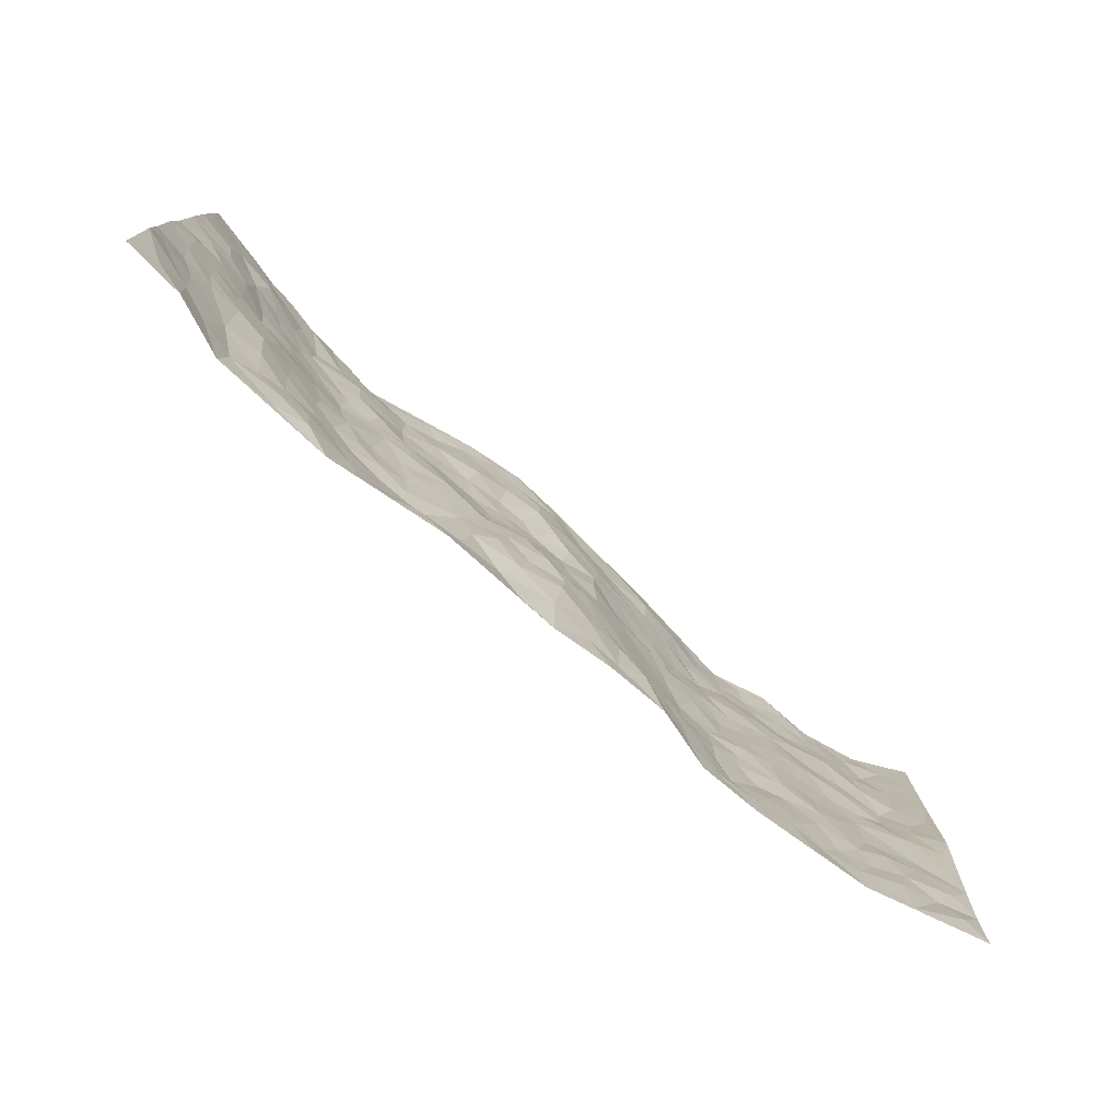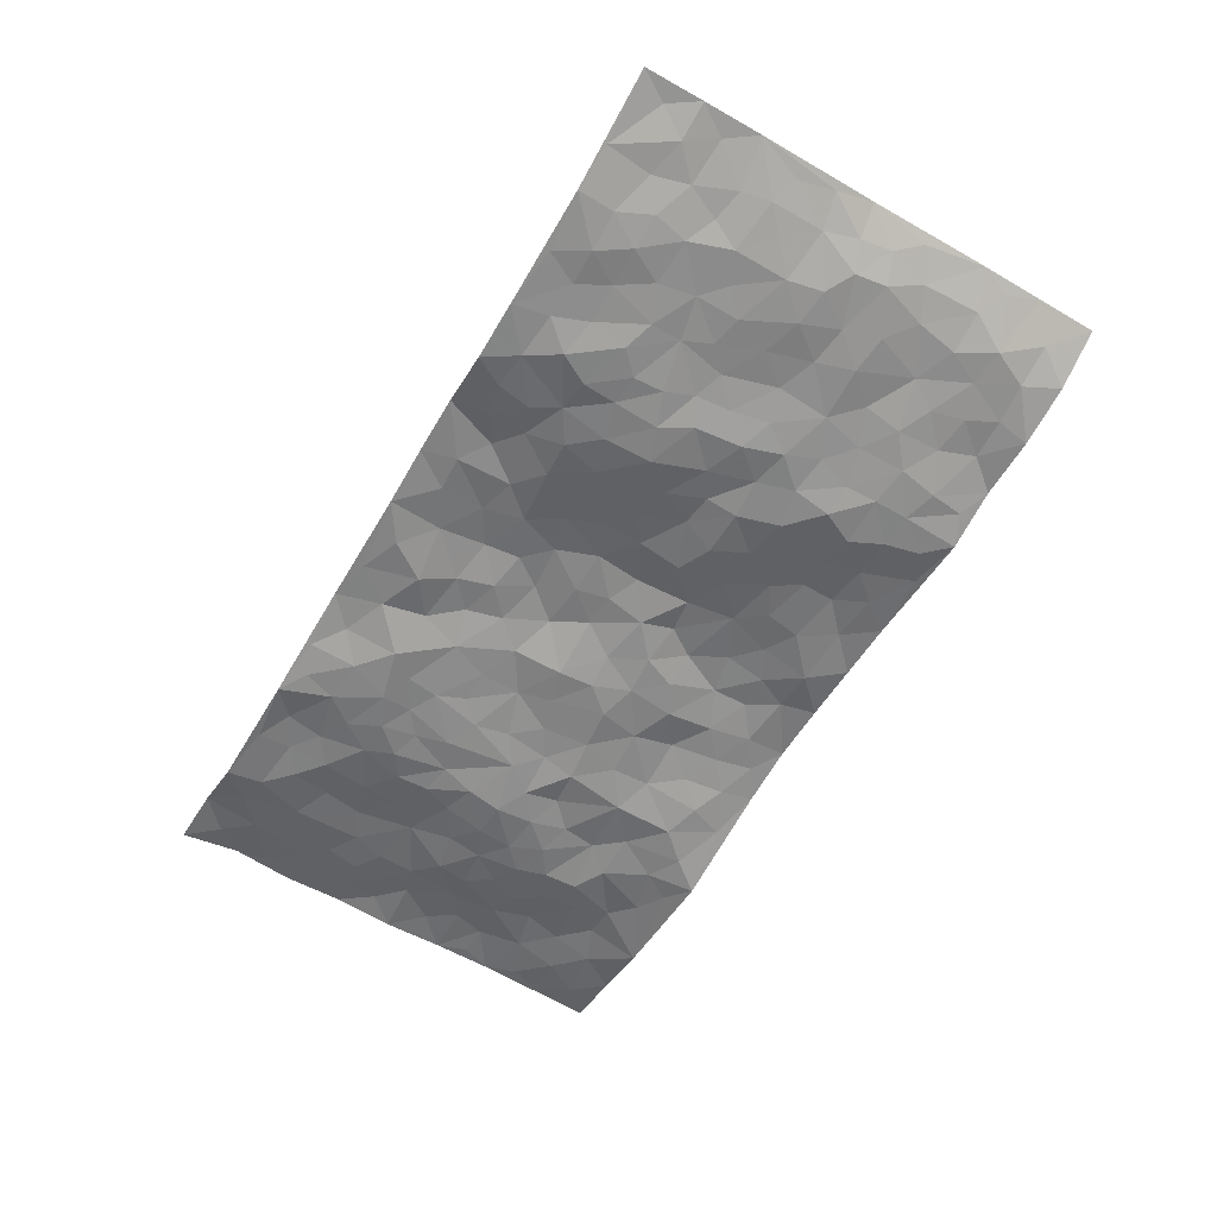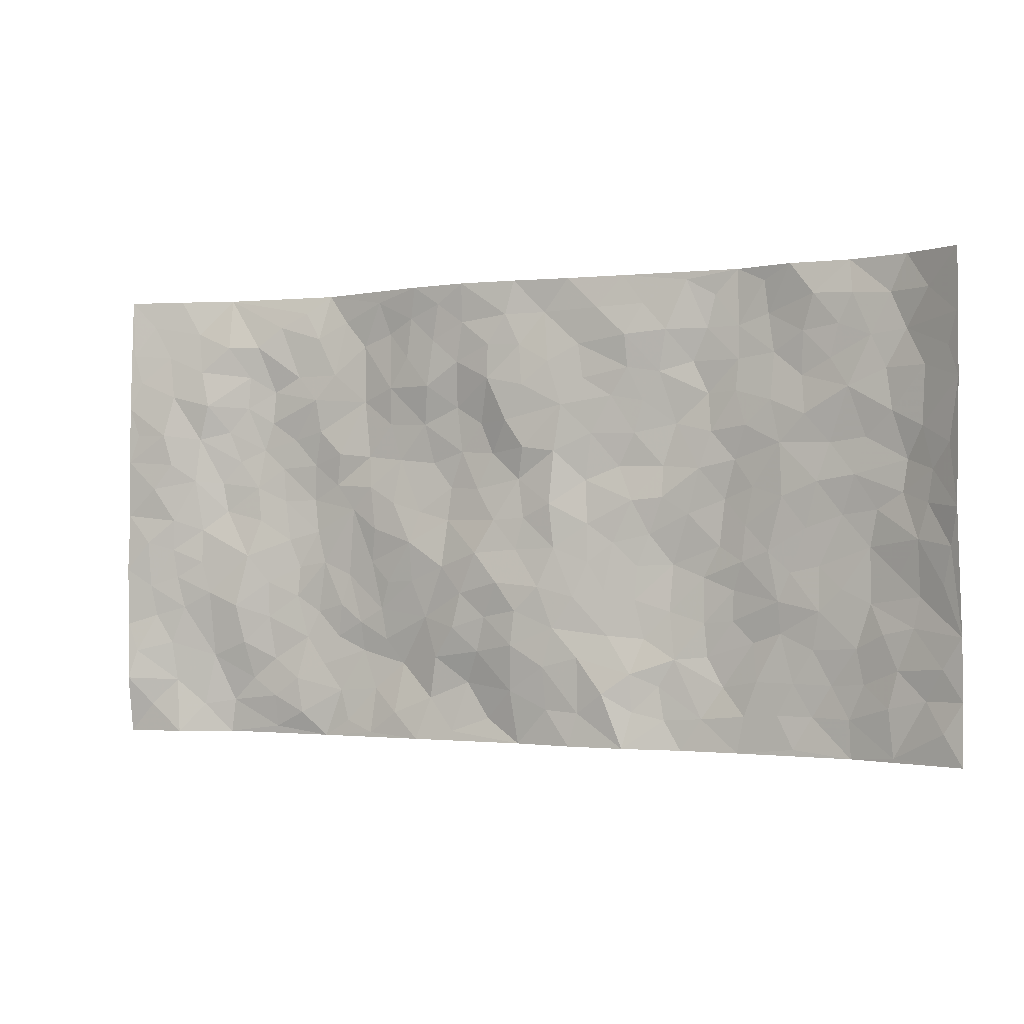
<metadata>
{"format":"obj","ext":"obj","renderer":"f3d","projection":"perspective","resolution":1024,"background":"white","views":[{"elev":-78.4,"azim":-40.4,"up":"+Y"},{"elev":-59.7,"azim":59.5,"up":"+Z"},{"elev":-1.3,"azim":25.7,"up":"+Y"}]}
</metadata>
<code>
v -0.9727 0.0008105 0.03963
v -0.9744 0.9971 0.04178
v 0.9692 0.001922 0.0599
v 0.9658 0.9994 0.06994
v -0.7942 0.3924 0.02034
v -0.9752 0.4995 0.05058
v -0.8549 0.3574 0.03094
v 0.001514 0.004879 -0.003982
v -0.9744 0.2487 0.05385
v -0.9187 0.3371 0.04525
v -0.7345 0.003417 -0.01674
v -0.9699 0.124 0.06216
v -0.707 0.293 0.01243
v -0.8494 0.001978 0.02906
v -0.8381 0.2883 0.02595
v -0.4877 0.002618 -0.02651
v -0.9514 0.1868 0.05381
v -0.2899 0.1689 -0.02881
v -0.7737 0.322 0.01932
v -0.8583 0.1206 0.02438
v -0.9172 0.06336 0.03831
v -0.7927 0.06515 0.006633
v -0.671 0.1281 -0.01212
v -0.7234 0.07648 -0.0137
v -0.8702 0.2071 0.02976
v -0.9068 0.2694 0.03834
v -0.7673 0.1781 0.004269
v -0.6893 0.21 0.002823
v -0.8596 0.4878 0.03864
v -0.9746 0.3744 0.05868
v -0.7344 0.9954 -0.01436
v -0.5349 0.2232 -0.02327
v 0.2605 0.1591 -0.0006509
v -0.9736 0.7488 0.05356
v -0.3656 0.3937 -0.01914
v -0.7768 0.7519 0.02489
v -0.7945 0.8303 0.02236
v -0.5803 0.4428 -0.01851
v -0.5998 0.6054 -0.02308
v -0.4887 0.9957 -0.04447
v -0.951 0.6865 0.05108
v -0.6611 0.5622 -0.01209
v -0.389 0.7517 -0.02888
v -0.5081 0.2807 -0.02865
v -0.458 0.226 -0.0314
v -0.4932 0.1629 -0.02476
v -0.4471 0.6353 -0.01621
v -0.3659 0.5595 -0.01294
v 0.1661 0.474 0.001432
v -0.3314 0.2221 -0.02405
v -0.2083 0.6102 -0.01741
v -0.3738 0.6278 -0.02391
v -0.3008 0.06106 -0.006199
v -0.627 0.7099 -0.02091
v -0.3926 0.1954 -0.0332
v -0.8663 0.6173 0.04098
v -0.03775 0.3496 0.02607
v 0.05845 0.3405 0.02166
v 0.297 0.4515 -0.02314
v -0.09347 0.5513 -9.922e-05
v -0.1629 0.5555 -0.01262
v 0.09287 0.6294 0.0123
v -0.6306 0.3468 -0.006204
v -0.7481 0.5735 0.002352
v -0.9461 0.8092 0.04567
v -0.557 0.1298 -0.01305
v -0.3655 0.01446 -0.01282
v -0.7933 0.4659 0.01797
v -0.6149 0.1729 -0.01425
v -0.6126 0.01943 -0.01977
v -0.2433 0.005647 0.002312
v -0.6134 0.0889 -0.01097
v -0.544 0.0533 -0.01312
v -0.429 0.0387 -0.02294
v -0.449 0.1049 -0.0269
v -0.8853 0.6854 0.0457
v -0.966 0.8729 0.04617
v -0.7368 0.5086 -0.001513
v 4.753e-05 0.9966 0.01324
v -0.7992 0.6747 0.02166
v -0.5605 0.3157 -0.02116
v -0.5115 0.4613 -0.02922
v 0.007911 0.5709 0.006041
v -0.04841 0.4835 0.01384
v 0.004049 0.42 0.01407
v -0.1223 0.132 -0.01149
v -0.5687 0.6697 -0.02553
v -0.9097 0.5618 0.04791
v -0.7306 0.6907 0.001824
v -0.4474 0.2976 -0.02494
v -0.6289 0.2681 -0.008421
v -0.5002 0.6874 -0.01939
v -0.1709 0.4844 -0.009323
v -0.2615 0.4363 0.0007096
v -0.6473 0.6485 -0.0191
v -0.01069 0.1185 0.01149
v -0.4141 0.5102 -0.02015
v -0.3415 0.289 -0.02041
v -0.239 0.5035 -0.007713
v -0.1795 0.3827 0.004108
v -0.974 0.6242 0.05417
v -0.7047 0.6224 -0.006535
v -0.8089 0.5791 0.02614
v -0.3596 0.1115 -0.02683
v -0.5207 0.533 -0.03229
v -0.6803 0.4066 0.003766
v -0.1296 0.3256 0.01438
v -0.149 0.2509 0.01213
v -0.5167 0.6113 -0.02769
v 0.1085 0.7274 0.01096
v -0.003439 0.2159 0.02454
v -0.07192 0.275 0.013
v 0.005267 0.2896 0.02441
v -0.4277 0.3643 -0.02698
v -0.1957 0.186 -0.0001116
v -0.6531 0.488 -0.009171
v -0.5555 0.3817 -0.02296
v -0.4907 0.3922 -0.02409
v -0.3065 0.5241 -0.008321
v -0.2577 0.3509 -0.005048
v -0.3545 0.467 -0.01054
v -0.2245 0.2724 -0.006715
v -0.09084 0.4129 0.02053
v -0.5941 0.5313 -0.02253
v -0.09118 0.2003 0.007451
v -0.2116 0.09626 -0.007342
v -0.3971 0.2587 -0.02407
v -0.9224 0.4373 0.05199
v -0.8638 0.4204 0.03527
v 0.09346 0.4231 0.01492
v 0.2077 0.2385 -0.005538
v 0.08408 0.5169 0.01755
v 0.02091 0.488 0.01087
v 0.1667 0.3934 0.002546
v 0.791 0.4972 0.007147
v 0.2201 0.4341 -0.008606
v 0.2651 0.3138 -0.01837
v 0.1594 0.5666 -0.004832
v 0.1222 0.9959 0.002536
v -0.2912 0.6186 -0.01695
v 0.4231 0.8788 -0.03285
v 0.4889 0.9974 -0.0367
v -0.2146 0.7791 0.005359
v -0.05904 0.8629 0.02005
v -0.3207 0.3491 -0.01234
v -0.4581 0.5655 -0.02465
v -0.07231 0.05585 -0.009857
v -0.1563 0.02569 -0.00211
v 0.1235 0.004341 0.007101
v 0.01271 0.8583 0.0133
v -0.0173 0.698 0.02063
v 0.4202 0.1969 -0.03539
v 0.3396 0.2899 -0.02991
v 0.5904 0.5267 -0.006385
v 0.5246 0.547 -0.0202
v 0.4541 0.1353 -0.03657
v 0.5219 0.2283 -0.03054
v 0.4129 0.3618 -0.03568
v 0.02314 0.639 0.01886
v -0.05707 0.6273 -0.001408
v -0.1453 0.7297 -0.006523
v -0.0846 0.693 -0.00133
v -0.06111 0.7897 0.0198
v -0.1343 0.6327 -0.008659
v 0.02053 0.7731 0.02024
v 0.2443 0.9958 -0.007019
v -0.019 0.9251 0.01604
v -0.2695 0.8445 -0.003781
v -0.1999 0.8787 0.005831
v -0.3158 0.779 -0.01183
v -0.2462 0.9969 0.004976
v -0.2268 0.6952 -0.009507
v -0.3167 0.6986 -0.0178
v -0.1402 0.8286 0.007952
v -0.1232 0.9971 0.01959
v 0.2177 0.744 -0.004922
v 0.1736 0.6657 -0.0009182
v 0.3261 0.5943 -0.02905
v 0.2612 0.523 -0.01236
v 0.2652 0.6646 -0.01825
v 0.4235 0.743 -0.03795
v 0.3543 0.6821 -0.03295
v 0.2852 0.7317 -0.01738
v 0.06749 0.9266 0.001115
v 0.07837 0.8212 0.01133
v 0.1448 0.8556 0.0002584
v 0.2508 0.8708 0.001322
v 0.321 0.7918 -0.01937
v 0.2307 0.5947 -0.01862
v -0.8775 0.8658 0.02865
v -0.6805 0.8158 -0.007096
v -0.8638 0.7739 0.03607
v -0.8543 0.9965 0.01553
v -0.9178 0.9381 0.03164
v -0.8072 0.9194 0.01306
v -0.7294 0.8845 0.009128
v -0.604 0.9279 -0.01817
v -0.6598 0.8846 -0.006612
v -0.6865 0.7452 -0.007952
v -0.5594 0.813 -0.02333
v -0.6218 0.7804 -0.02303
v -0.5101 0.8992 -0.02739
v -0.3899 0.8761 -0.0289
v -0.5442 0.9584 -0.02993
v -0.4634 0.8144 -0.01991
v -0.4417 0.9339 -0.0349
v -0.3458 0.9708 -0.01571
v -0.5109 0.7594 -0.01549
v -0.3193 0.8995 -0.01861
v -0.259 0.929 -0.003319
v 0.1558 0.7828 0.001656
v 0.2545 0.8022 -0.006401
v 0.188 0.9307 0.003578
v 0.3913 0.8109 -0.03485
v 0.3375 0.8786 -0.01395
v 0.3807 0.9808 -0.02362
v 0.2884 0.9351 -0.009886
v 0.4404 0.9468 -0.03498
v 0.3806 0.4936 -0.02909
v 0.3259 0.5288 -0.02078
v 0.484 0.6041 -0.02726
v 0.4314 0.664 -0.02956
v 0.4059 0.5879 -0.02576
v 0.3523 0.1908 -0.02125
v 0.4802 0.3352 -0.02867
v 0.4599 0.5228 -0.03422
v 0.3451 0.3884 -0.03676
v -0.1247 0.9134 0.01237
v -0.1846 0.9564 0.01105
v 0.3188 0.1343 -0.01761
v 0.6099 0.0157 -0.01444
v 0.2009 0.3339 -0.004426
v 0.2705 0.3852 -0.01945
v 0.5823 0.2487 -0.0195
v 0.733 0.9973 -0.009182
v 0.9699 0.2506 0.06414
v 0.4912 0.811 -0.03107
v 0.7177 0.488 -0.003814
v 0.4871 0.7461 -0.02529
v 0.965 0.4996 0.0784
v 0.6672 0.2949 -0.004954
v 0.5083 0.4683 -0.02119
v 0.7764 0.3114 0.00456
v 0.5594 0.4161 -0.01172
v 0.4876 0.002522 -0.02397
v 0.09002 0.2533 0.01525
v 0.5031 0.07783 -0.02328
v 0.135 0.3197 0.009691
v 0.4151 0.2671 -0.03122
v 0.8689 0.2656 0.03279
v 0.6403 0.4624 -0.007226
v 0.5759 0.08337 -0.01667
v 0.4485 0.4261 -0.03316
v 0.6057 0.3724 -0.01091
v 0.2852 0.2328 -0.01959
v 0.4772 0.2722 -0.03132
v 0.2634 0.08033 -0.00337
v 0.3641 0.002656 -0.02528
v 0.2456 0.004311 0.007529
v 0.2021 0.1168 0.01368
v 0.06826 0.1708 0.01703
v 0.1452 0.1912 0.01065
v 0.6106 0.1487 -0.01371
v 0.7758 0.4233 0.003639
v 0.7463 0.2221 0.001273
v 0.6494 0.08208 -0.01684
v 0.668 0.3853 -0.008487
v 0.7163 0.34 -0.0001578
v 0.8818 0.3264 0.03236
v 0.7448 0.5679 0.00647
v 0.6908 0.147 -0.01192
v 0.7613 0.151 0.003246
v 0.8373 0.3678 0.02047
v 0.9337 0.3495 0.0566
v 0.88 0.4385 0.03959
v 0.58 0.3136 -0.01262
v 0.8154 0.107 0.02311
v 0.33 0.0644 -0.01883
v 0.4087 0.06916 -0.0287
v 0.07163 0.07974 0.006623
v 0.1436 0.0746 0.005133
v 0.9675 0.7496 0.07222
v 0.7297 0.08066 -0.002646
v 0.6535 0.2169 -0.009778
v 0.9502 0.4245 0.06658
v 0.9011 0.5088 0.04419
v 0.8044 0.2512 0.01914
v 0.5306 0.1494 -0.02114
v 0.7322 0.003196 -0.003946
v 0.501 0.3945 -0.02004
v 0.9308 0.06441 0.05416
v 0.9705 0.1261 0.05914
v 0.8352 0.1811 0.02589
v 0.8931 0.1252 0.03629
v 0.8244 0.0103 0.02131
v 0.9295 0.1885 0.05314
v 0.6655 0.556 -0.0005252
v 0.6919 0.6329 -0.003906
v 0.5849 0.6361 -0.009759
v 0.8249 0.6912 0.01899
v 0.6317 0.7708 -0.01274
v 0.9478 0.6245 0.06412
v 0.7677 0.6418 0.005025
v 0.8555 0.595 0.01876
v 0.7328 0.7437 0.008287
v 0.8457 0.5302 0.01844
v 0.911 0.5736 0.04561
v 0.8889 0.6591 0.03649
v 0.6396 0.6924 -0.002555
v 0.565 0.7238 -0.01383
v 0.509 0.6744 -0.0187
v 0.8536 0.8518 0.01521
v 0.7115 0.8707 -0.0007442
v 0.8117 0.7763 0.01262
v 0.8943 0.7775 0.03597
v 0.7801 0.8438 0.008549
v 0.9641 0.8745 0.06973
v 0.694 0.802 -0.002523
v 0.9454 0.8114 0.06033
v 0.7409 0.9312 0.001714
v 0.8547 0.9985 0.01543
v 0.609 0.9977 -0.007483
v 0.8204 0.9256 0.008953
v 0.9024 0.9282 0.03784
v 0.6598 0.934 -0.0006841
v 0.5572 0.9009 -0.02783
v 0.4916 0.8804 -0.03217
v 0.5497 0.9691 -0.02492
v 0.57 0.8212 -0.02293
v 0.6355 0.8601 -0.00894
f 29 6 128
f 12 21 20
f 26 10 9
f 55 45 46
f 27 19 15
f 26 9 17
f 101 6 88
f 12 1 21
f 7 15 19
f 125 86 96
f 84 123 85
f 129 29 128
f 25 27 15
f 12 20 17
f 73 75 66
f 22 14 11
f 26 17 25
f 9 12 17
f 25 15 26
f 5 129 7
f 52 146 48
f 55 18 50
f 7 19 5
f 20 27 25
f 124 82 105
f 41 76 34
f 20 14 22
f 14 20 21
f 14 21 1
f 24 22 11
f 24 27 22
f 72 66 69
f 69 32 91
f 70 24 11
f 24 23 27
f 17 20 25
f 27 20 22
f 10 15 7
f 10 26 15
f 23 28 27
f 27 13 19
f 28 23 69
f 13 27 28
f 119 121 94
f 10 7 129
f 6 30 128
f 9 10 30
f 36 192 80
f 80 102 89
f 118 81 44
f 64 103 78
f 115 126 86
f 45 32 46
f 91 63 13
f 129 68 29
f 95 87 54
f 95 54 199
f 202 40 204
f 82 97 105
f 29 88 6
f 18 55 104
f 148 126 71
f 38 82 124
f 50 18 122
f 117 82 38
f 5 19 106
f 82 117 118
f 80 64 102
f 127 45 55
f 194 77 190
f 98 35 114
f 39 124 105
f 127 50 98
f 106 19 13
f 66 75 46
f 39 95 42
f 63 117 38
f 95 89 102
f 101 56 76
f 51 140 99
f 18 53 126
f 62 83 132
f 45 127 90
f 112 113 57
f 103 29 68
f 130 85 58
f 109 39 105
f 35 94 121
f 113 246 58
f 151 165 163
f 120 100 94
f 114 127 98
f 192 190 65
f 95 39 87
f 36 191 37
f 67 104 74
f 56 101 88
f 13 63 106
f 192 34 76
f 268 241 243
f 108 115 125
f 93 84 60
f 133 84 85
f 156 288 157
f 101 76 41
f 80 103 64
f 105 97 146
f 99 61 51
f 92 109 47
f 125 96 111
f 158 227 153
f 75 104 55
f 69 66 32
f 81 91 32
f 106 78 68
f 42 64 78
f 77 34 65
f 24 70 72
f 75 73 16
f 16 71 67
f 2 34 77
f 13 28 91
f 103 56 88
f 56 80 76
f 72 69 23
f 11 16 70
f 16 73 70
f 16 67 74
f 115 18 126
f 24 72 23
f 73 72 70
f 16 74 75
f 72 73 66
f 32 45 44
f 84 83 60
f 66 46 32
f 78 106 116
f 117 63 81
f 67 53 104
f 103 68 78
f 69 91 28
f 36 80 89
f 106 38 116
f 106 68 5
f 81 118 117
f 62 132 138
f 32 44 81
f 53 67 71
f 57 58 85
f 123 100 107
f 93 60 61
f 33 230 224
f 8 96 147
f 132 133 130
f 140 48 119
f 93 100 123
f 122 98 50
f 164 60 160
f 53 71 126
f 125 112 108
f 193 194 195
f 75 55 46
f 63 91 81
f 56 103 80
f 196 198 31
f 18 104 53
f 121 48 97
f 38 106 63
f 118 97 82
f 97 35 121
f 51 172 140
f 130 134 49
f 87 39 109
f 288 252 263
f 97 114 35
f 47 43 92
f 57 113 58
f 248 130 58
f 34 101 41
f 114 90 127
f 116 124 42
f 145 94 35
f 118 114 97
f 167 79 175
f 98 145 35
f 85 123 57
f 43 47 52
f 199 36 89
f 42 78 116
f 159 83 62
f 88 29 103
f 74 104 75
f 118 44 90
f 173 140 172
f 42 95 102
f 190 192 37
f 65 190 77
f 89 95 199
f 125 111 112
f 92 87 109
f 18 115 122
f 177 180 176
f 112 57 107
f 109 105 146
f 93 94 100
f 285 286 275
f 96 86 147
f 137 232 131
f 57 123 107
f 87 92 208
f 49 134 136
f 132 130 49
f 161 164 162
f 50 127 55
f 122 108 107
f 122 107 100
f 48 140 52
f 118 90 114
f 99 119 94
f 123 84 93
f 36 37 192
f 48 121 119
f 120 122 100
f 39 42 124
f 38 124 116
f 248 58 246
f 44 45 90
f 98 122 120
f 146 52 47
f 94 93 99
f 168 209 170
f 212 183 188
f 202 197 200
f 42 102 64
f 107 108 112
f 99 93 61
f 8 280 96
f 112 111 113
f 125 115 86
f 115 108 122
f 128 30 10
f 5 68 129
f 10 129 128
f 132 49 138
f 83 84 133
f 130 133 85
f 83 133 132
f 248 134 130
f 156 152 224
f 151 110 165
f 212 186 211
f 153 224 249
f 254 251 244
f 246 261 262
f 225 158 249
f 49 136 179
f 185 184 150
f 214 188 181
f 181 188 182
f 161 163 174
f 143 170 172
f 110 211 185
f 184 79 167
f 174 228 169
f 62 110 159
f 163 150 144
f 210 169 229
f 170 143 168
f 176 211 110
f 98 120 145
f 94 145 120
f 48 146 97
f 109 146 47
f 148 86 126
f 147 86 148
f 71 8 148
f 8 147 148
f 244 276 254
f 232 136 134
f 174 143 161
f 60 83 160
f 163 162 151
f 159 160 83
f 261 281 262
f 259 281 149
f 219 220 59
f 246 113 111
f 33 255 131
f 157 256 152
f 137 255 153
f 230 278 279
f 262 260 33
f 154 155 242
f 131 255 137
f 248 131 232
f 281 280 149
f 259 258 278
f 220 179 59
f 159 151 160
f 162 160 151
f 164 61 60
f 228 174 144
f 144 174 163
f 159 110 151
f 161 172 164
f 186 184 185
f 161 162 163
f 61 164 51
f 160 162 164
f 187 217 213
f 150 163 165
f 205 202 200
f 79 184 139
f 170 43 173
f 174 169 143
f 161 143 172
f 167 144 150
f 176 180 183
f 172 170 173
f 223 226 221
f 185 150 165
f 99 140 119
f 207 206 203
f 172 51 164
f 43 52 173
f 173 52 140
f 167 175 228
f 228 229 169
f 210 168 169
f 177 110 62
f 189 138 179
f 62 138 177
f 136 232 233
f 181 182 222
f 150 184 167
f 178 180 189
f 49 179 138
f 177 138 189
f 180 178 182
f 178 179 220
f 307 308 304
f 222 223 221
f 215 187 188
f 176 183 212
f 187 213 186
f 214 215 188
f 185 211 186
f 237 181 239
f 182 188 183
f 110 185 165
f 216 215 141
f 211 176 212
f 182 183 180
f 176 110 177
f 213 184 186
f 178 189 179
f 177 189 180
f 195 190 37
f 197 198 200
f 195 194 190
f 34 192 65
f 80 192 76
f 37 196 195
f 194 2 77
f 193 2 194
f 196 37 191
f 31 193 195
f 198 196 191
f 31 195 196
f 199 201 191
f 197 204 31
f 198 191 201
f 31 198 197
f 201 199 54
f 36 199 191
f 54 208 201
f 208 43 205
f 208 54 87
f 198 201 200
f 206 205 203
f 43 170 203
f 210 207 209
f 40 202 206
f 31 204 40
f 197 202 204
f 208 205 200
f 43 203 205
f 205 206 202
f 203 209 207
f 171 40 207
f 40 206 207
f 208 200 201
f 43 208 92
f 170 209 203
f 168 143 169
f 207 210 171
f 168 210 209
f 188 187 212
f 212 187 186
f 166 139 213
f 184 213 139
f 237 214 181
f 215 214 141
f 216 141 218
f 213 217 166
f 142 166 216
f 217 216 166
f 187 215 217
f 216 217 215
f 237 141 214
f 142 216 218
f 223 222 182
f 179 136 59
f 223 220 219
f 267 238 251
f 237 327 141
f 223 182 178
f 158 290 253
f 220 223 178
f 59 233 227
f 233 59 136
f 248 246 131
f 153 249 158
f 251 254 267
f 223 219 226
f 111 261 246
f 297 251 238
f 276 256 157
f 167 228 144
f 229 228 175
f 175 171 229
f 229 171 210
f 260 257 33
f 265 271 272
f 266 289 283
f 269 243 250
f 249 224 152
f 266 283 271
f 227 233 137
f 253 227 158
f 325 313 320
f 135 264 275
f 310 329 239
f 270 298 297
f 249 256 225
f 275 273 269
f 311 222 221
f 155 154 299
f 234 276 157
f 310 311 299
f 222 239 181
f 221 226 155
f 266 263 252
f 242 290 244
f 264 273 275
f 273 264 243
f 242 244 154
f 276 290 225
f 288 234 157
f 240 282 302
f 275 286 306
f 225 290 158
f 234 263 284
f 241 254 276
f 233 232 137
f 137 153 227
f 264 135 238
f 244 251 154
f 260 259 257
f 227 253 219
f 33 224 255
f 154 297 299
f 240 302 307
f 297 154 251
f 264 268 243
f 253 226 219
f 271 284 263
f 277 294 293
f 290 242 253
f 241 234 284
f 59 227 219
f 242 155 226
f 252 245 231
f 157 152 156
f 257 230 33
f 152 256 249
f 278 230 257
f 262 33 131
f 224 153 255
f 259 278 257
f 134 248 232
f 230 279 224
f 96 261 111
f 261 96 280
f 280 281 261
f 246 262 131
f 252 247 245
f 268 267 241
f 283 277 272
f 288 247 252
f 275 274 285
f 295 291 294
f 267 268 264
f 263 234 288
f 309 310 299
f 290 276 244
f 283 272 271
f 267 254 241
f 265 243 241
f 236 240 285
f 297 238 270
f 303 305 298
f 241 276 234
f 221 155 299
f 272 277 293
f 250 243 287
f 286 285 240
f 284 271 265
f 271 263 266
f 295 3 291
f 225 256 276
f 241 284 265
f 289 266 231
f 3 292 291
f 321 235 323
f 293 294 296
f 279 278 258
f 245 279 258
f 279 156 224
f 260 281 259
f 280 8 149
f 262 281 260
f 231 266 252
f 267 264 238
f 306 304 270
f 283 289 295
f 243 269 273
f 236 269 250
f 294 292 296
f 274 236 285
f 269 274 275
f 250 287 293
f 245 289 231
f 236 274 269
f 156 279 247
f 242 226 253
f 247 279 245
f 243 265 287
f 288 156 247
f 265 272 293
f 296 292 236
f 293 287 265
f 295 294 277
f 277 283 295
f 236 250 296
f 289 3 295
f 292 294 291
f 293 296 250
f 300 304 308
f 325 320 235
f 329 330 326
f 270 304 303
f 270 303 298
f 309 305 301
f 135 306 270
f 299 297 298
f 298 309 299
f 238 135 270
f 300 314 305
f 303 300 305
f 304 306 307
f 300 303 304
f 282 319 315
f 322 325 235
f 275 306 135
f 307 306 286
f 240 307 286
f 308 307 302
f 302 282 308
f 308 282 315
f 305 309 298
f 310 309 301
f 310 301 329
f 310 239 311
f 222 311 239
f 299 311 221
f 319 312 315
f 312 323 316
f 301 305 318
f 305 314 316
f 300 308 315
f 316 314 312
f 312 314 315
f 315 314 300
f 323 312 324
f 316 313 318
f 282 4 317
f 330 313 325
f 4 321 324
f 235 320 323
f 282 317 319
f 312 319 317
f 326 325 322
f 316 320 313
f 316 318 305
f 142 218 327
f 327 218 141
f 316 323 320
f 324 312 317
f 4 324 317
f 321 323 324
f 318 313 330
f 328 326 322
f 326 327 329
f 329 327 237
f 326 328 327
f 322 142 328
f 327 328 142
f 329 237 239
f 301 318 330
f 326 330 325
f 330 329 301

</code>
